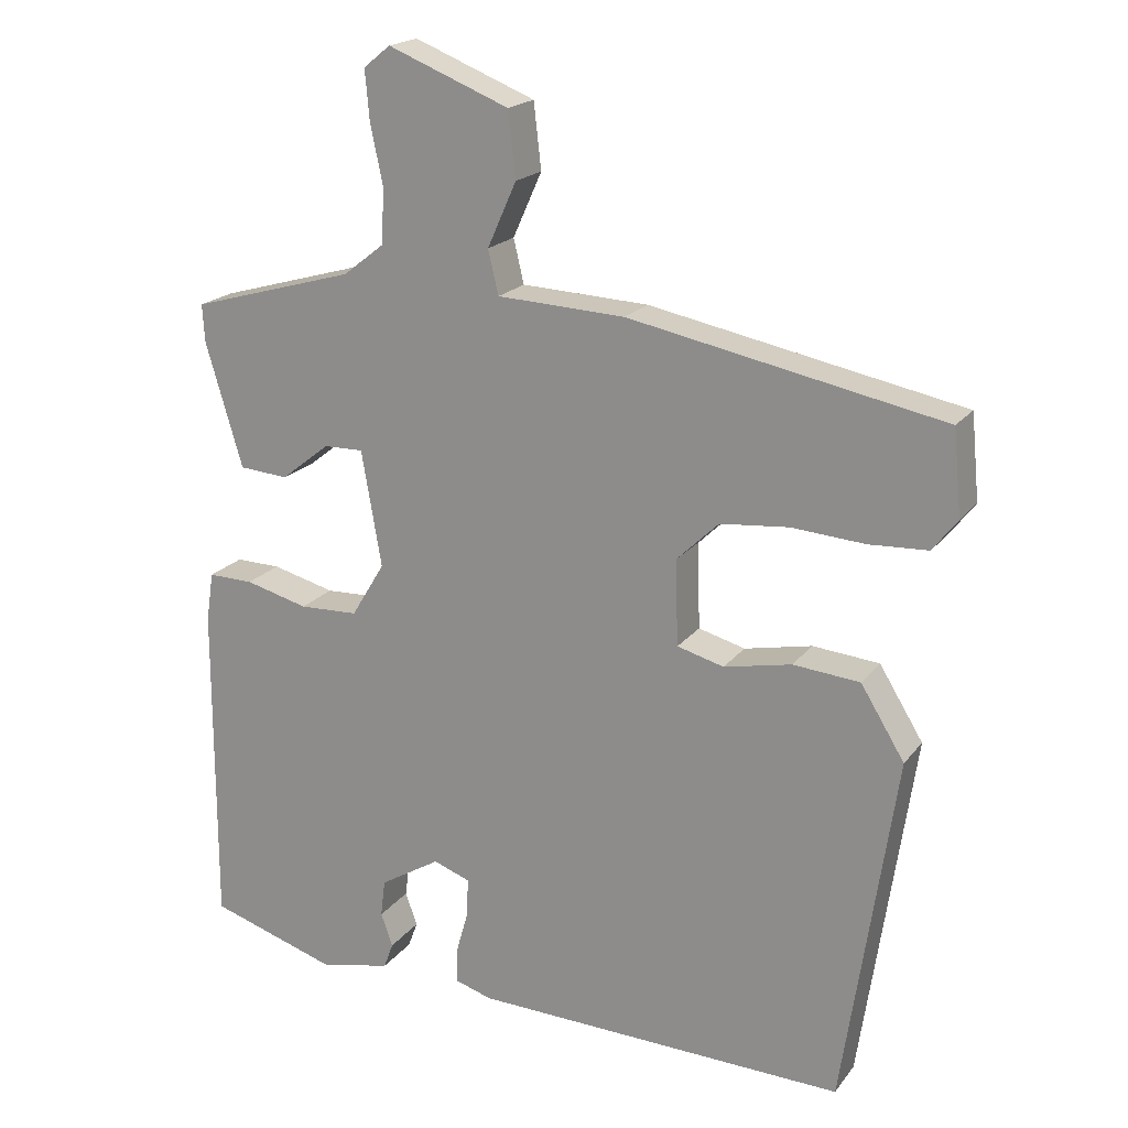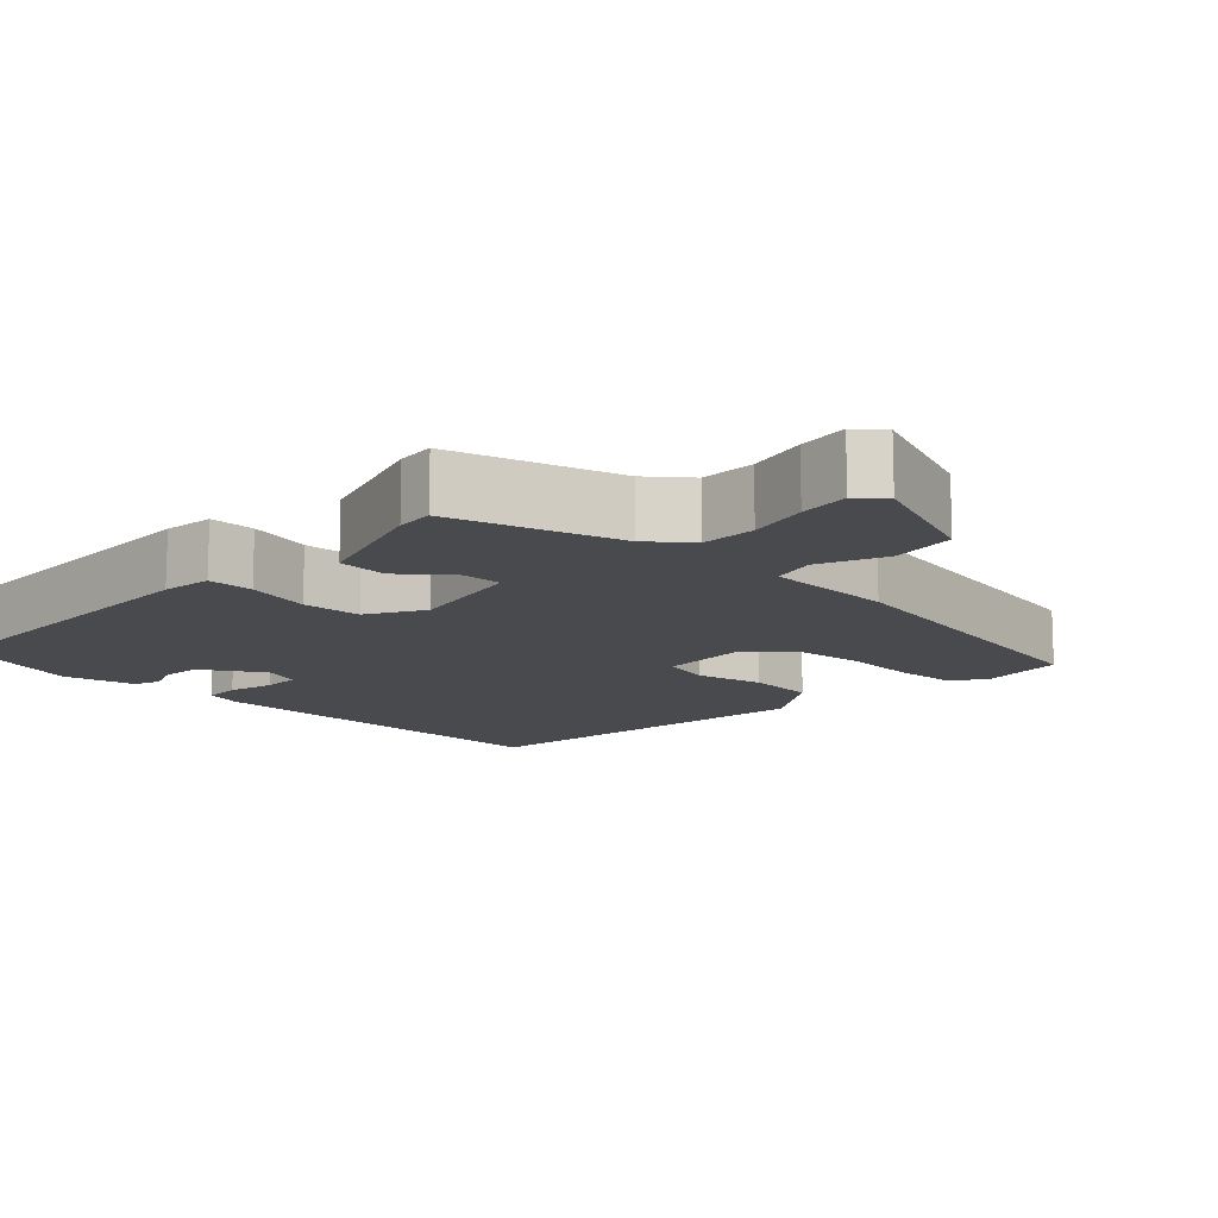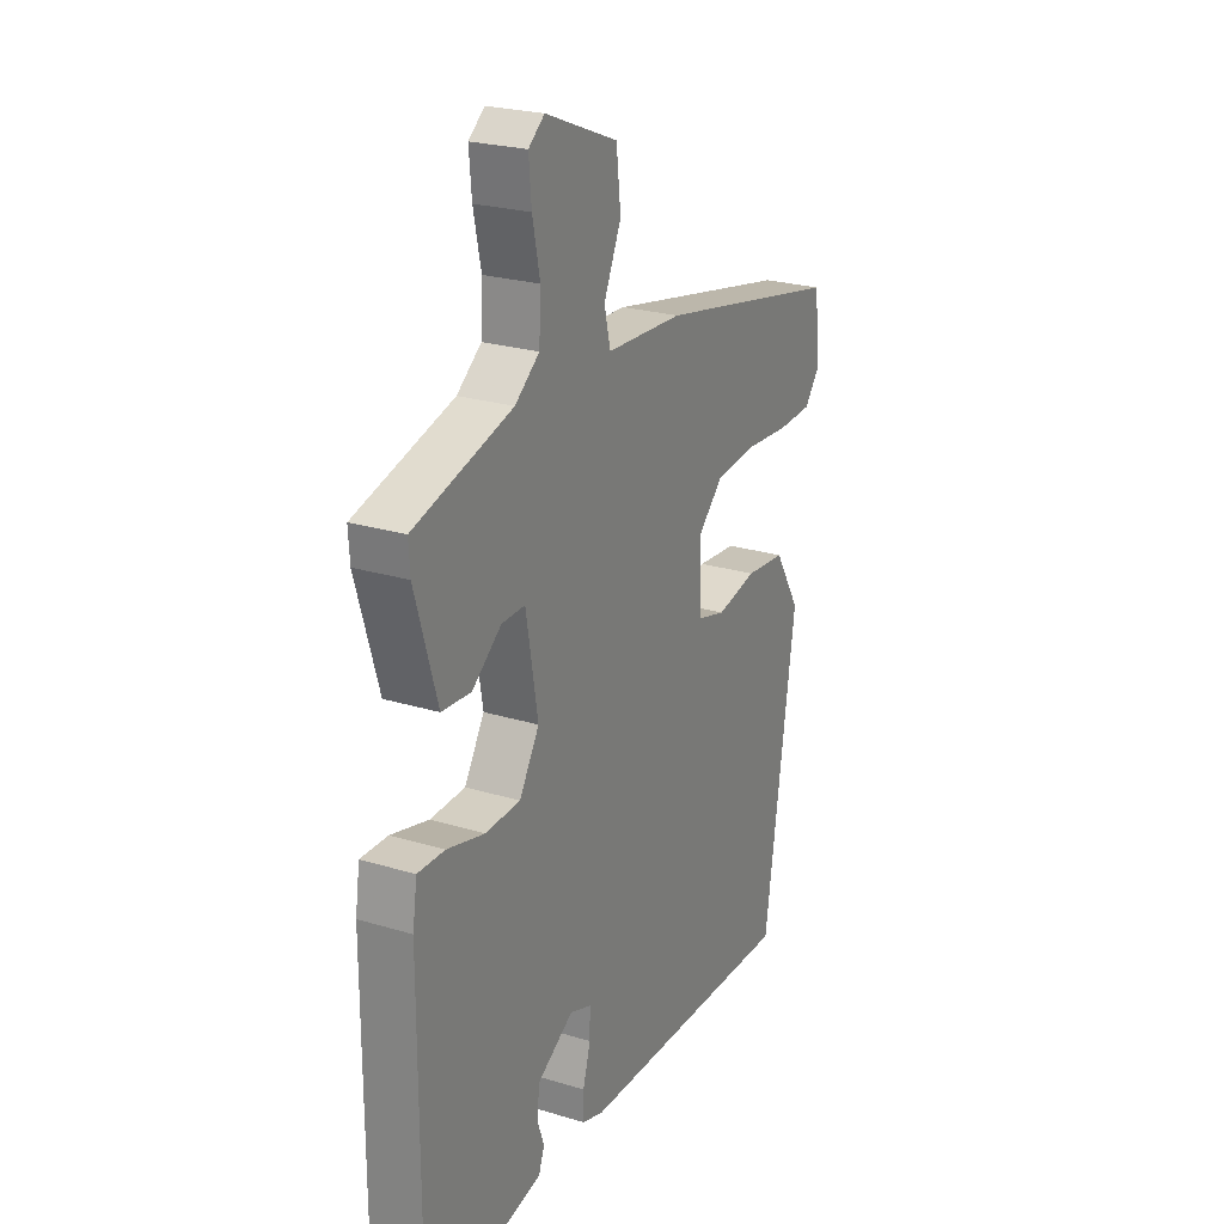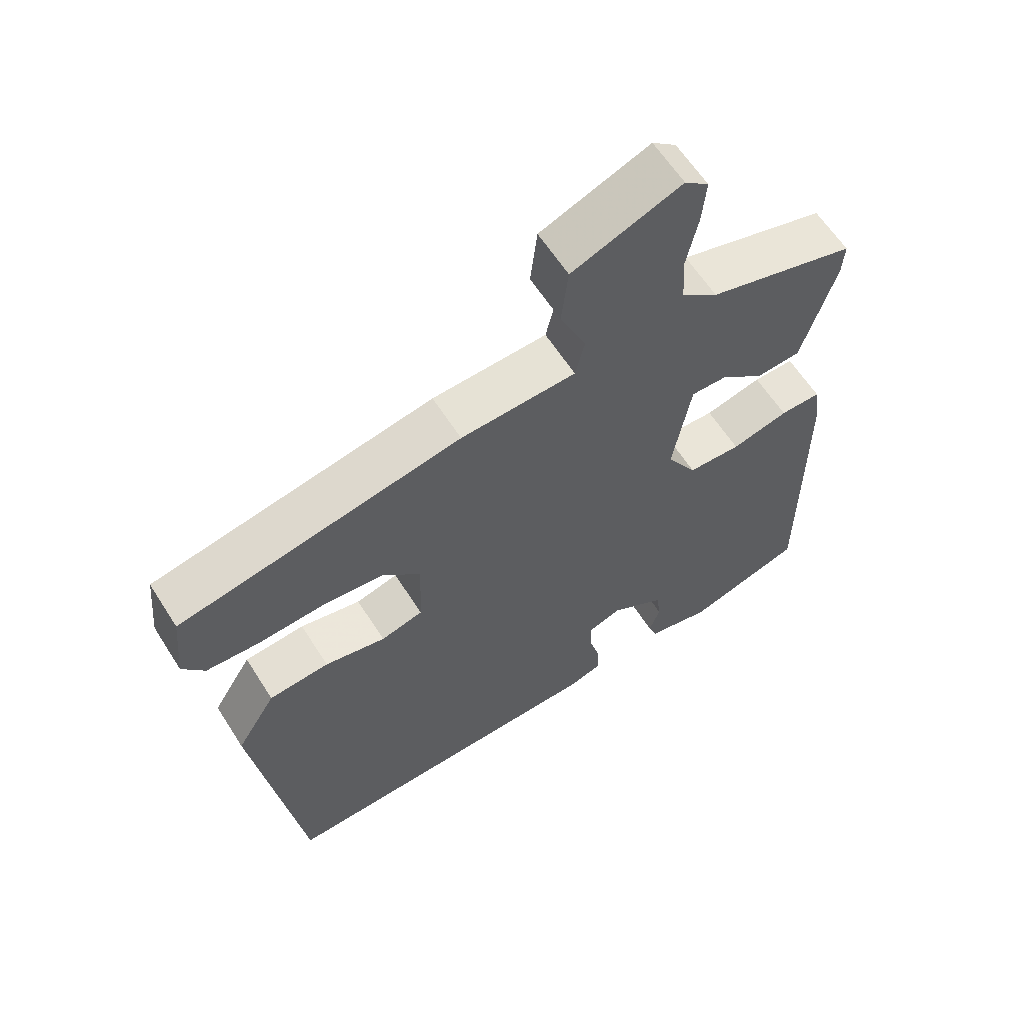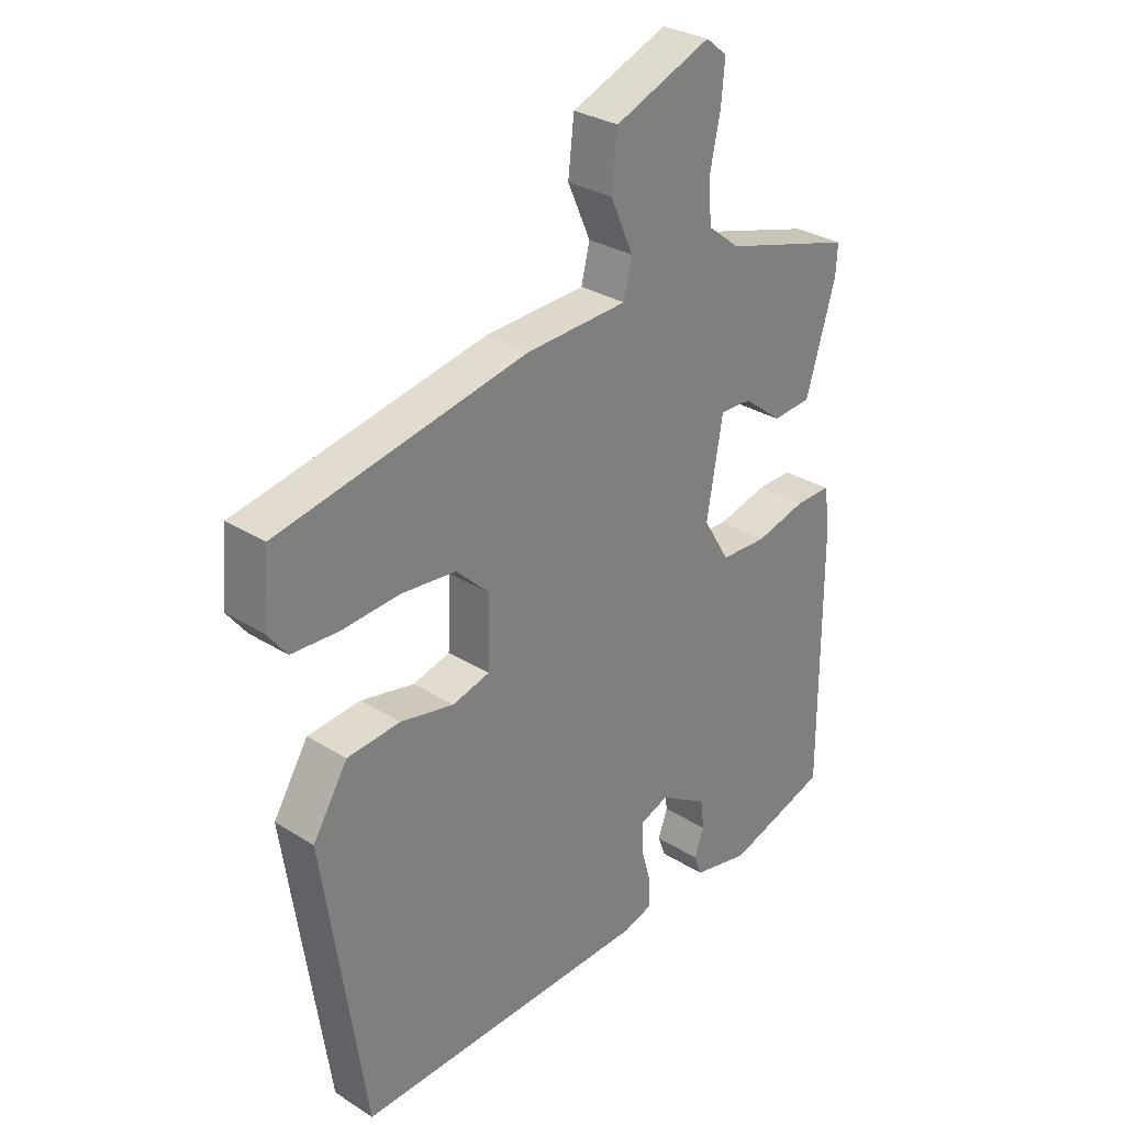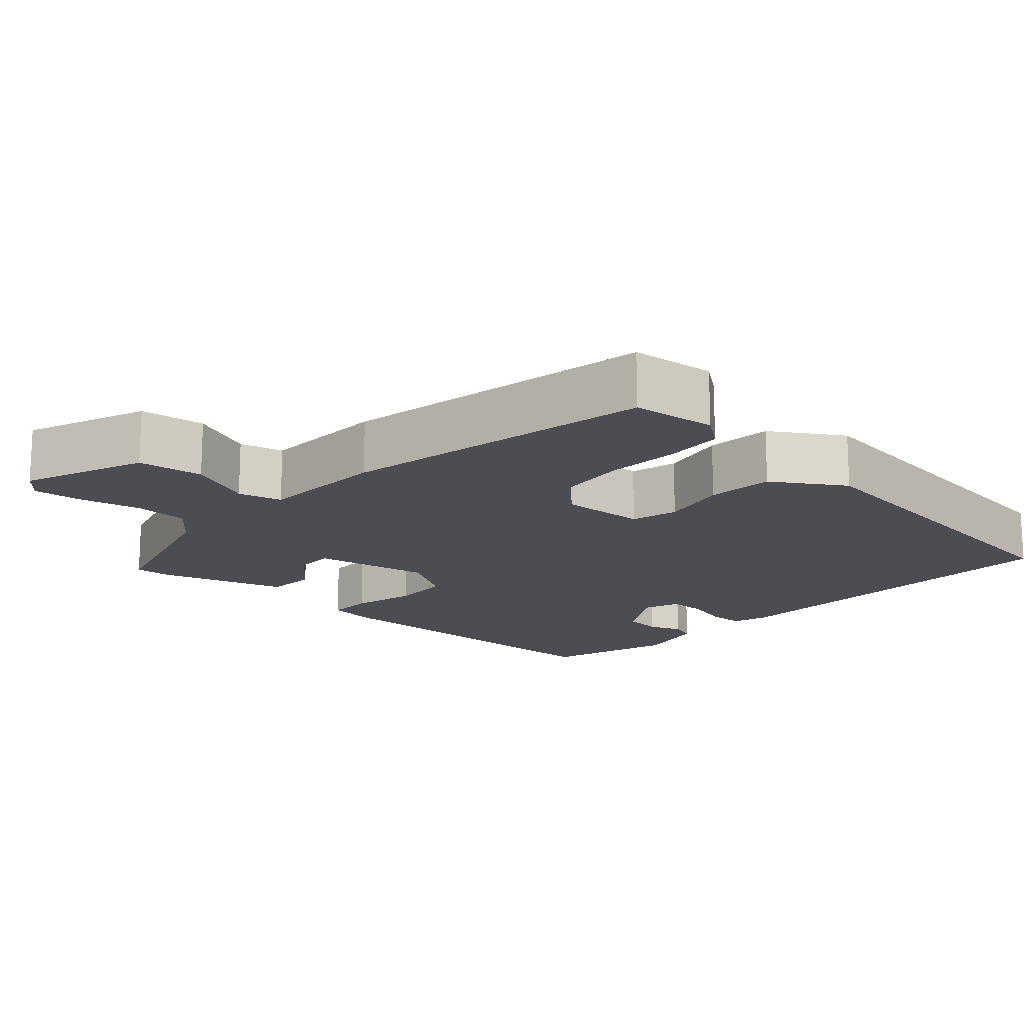
<metadata>
{"format":"obj","ext":"obj","renderer":"f3d","projection":"perspective","resolution":1024,"background":"white","views":[{"elev":19.4,"azim":25.9,"up":"+Z"},{"elev":-13.0,"azim":-42.6,"up":"+Y"},{"elev":24.0,"azim":-63.2,"up":"+Z"},{"elev":61.2,"azim":147.7,"up":"+Z"},{"elev":30.0,"azim":132.5,"up":"+Z"},{"elev":-16.3,"azim":48.5,"up":"+Y"}]}
</metadata>
<code>
v -0.528 0.07 -0.443
v -0.527 0.07 -0.001
v -0.517 0.07 0.066
v -0.456 0.07 0.065
v -0.371 0.07 0.043
v -0.292 0.07 0.046
v -0.247 0.07 0.12
v -0.274 0.07 0.276
v -0.327 0.07 0.275
v -0.393 0.07 0.223
v -0.459 0.07 0.228
v -0.509 0.07 0.396
v -0.512 0.07 0.446
v -0.29 0.07 0.509
v -0.235 0.07 0.552
v -0.231 0.07 0.625
v -0.248 0.07 0.706
v -0.254 0.07 0.773
v -0.218 0.07 0.802
v -0.055 0.07 0.737
v -0.045 0.07 0.649
v -0.084 0.07 0.562
v -0.07 0.07 0.503
v 0.102 0.07 0.495
v 0.524 0.07 0.412
v 0.535 0.07 0.298
v 0.502 0.07 0.255
v 0.423 0.07 0.251
v 0.324 0.07 0.258
v 0.232 0.07 0.249
v 0.175 0.07 0.194
v 0.179 0.07 0.079
v 0.242 0.07 0.062
v 0.333 0.07 0.081
v 0.423 0.07 0.073
v 0.482 0.07 -0.023
v 0.411 0.07 -0.501
v -0.094 0.07 -0.487
v -0.143 0.07 -0.472
v -0.143 0.07 -0.424
v -0.126 0.07 -0.364
v -0.125 0.07 -0.314
v -0.174 0.07 -0.296
v -0.256 0.07 -0.346
v -0.262 0.07 -0.396
v -0.246 0.07 -0.441
v -0.259 0.07 -0.476
v -0.355 0.07 -0.497
v -0.528 0 -0.443
v -0.527 0 -0.001
v -0.517 0 0.066
v -0.456 0 0.065
v -0.371 0 0.043
v -0.292 0 0.046
v -0.247 0 0.12
v -0.274 0 0.276
v -0.327 0 0.275
v -0.393 0 0.223
v -0.459 0 0.228
v -0.509 0 0.396
v -0.512 0 0.446
v -0.29 0 0.509
v -0.235 0 0.552
v -0.231 0 0.625
v -0.248 0 0.706
v -0.254 0 0.773
v -0.218 0 0.802
v -0.055 0 0.737
v -0.045 0 0.649
v -0.084 0 0.562
v -0.07 0 0.503
v 0.102 0 0.495
v 0.524 0 0.412
v 0.535 0 0.298
v 0.502 0 0.255
v 0.423 0 0.251
v 0.324 0 0.258
v 0.232 0 0.249
v 0.175 0 0.194
v 0.179 0 0.079
v 0.242 0 0.062
v 0.333 0 0.081
v 0.423 0 0.073
v 0.482 0 -0.023
v 0.411 0 -0.501
v -0.094 0 -0.487
v -0.143 0 -0.472
v -0.143 0 -0.424
v -0.126 0 -0.364
v -0.125 0 -0.314
v -0.174 0 -0.296
v -0.256 0 -0.346
v -0.262 0 -0.396
v -0.246 0 -0.441
v -0.259 0 -0.476
v -0.355 0 -0.497
f 45 46 47 48
f 44 45 48 1
f 43 44 1 2
f 42 43 2 3
f 38 39 40 41
f 38 41 42
f 37 38 42
f 33 34 35 36
f 32 33 36 37
f 26 27 28 29
f 26 29 30
f 23 24 25 26
f 23 26 30
f 19 20 21 22
f 19 22 23
f 16 17 18 19
f 15 16 19 23
f 14 15 23 30
f 9 10 11 12
f 8 9 12 13
f 42 3 4 5
f 42 5 6
f 32 37 42 6
f 31 32 6 7
f 30 31 7 8
f 8 13 14 30
f 96 95 94 93
f 49 96 93 92
f 50 49 92 91
f 51 50 91 90
f 89 88 87 86
f 90 89 86
f 90 86 85
f 84 83 82 81
f 85 84 81 80
f 77 76 75 74
f 78 77 74
f 74 73 72 71
f 78 74 71
f 70 69 68 67
f 71 70 67
f 67 66 65 64
f 71 67 64 63
f 78 71 63 62
f 60 59 58 57
f 61 60 57 56
f 53 52 51 90
f 54 53 90
f 54 90 85 80
f 55 54 80 79
f 56 55 79 78
f 78 62 61 56
f 1 49 50 2
f 2 50 51 3
f 3 51 52 4
f 4 52 53 5
f 5 53 54 6
f 6 54 55 7
f 7 55 56 8
f 8 56 57 9
f 9 57 58 10
f 10 58 59 11
f 11 59 60 12
f 12 60 61 13
f 13 61 62 14
f 14 62 63 15
f 15 63 64 16
f 16 64 65 17
f 17 65 66 18
f 18 66 67 19
f 19 67 68 20
f 20 68 69 21
f 21 69 70 22
f 22 70 71 23
f 23 71 72 24
f 24 72 73 25
f 25 73 74 26
f 26 74 75 27
f 27 75 76 28
f 28 76 77 29
f 29 77 78 30
f 30 78 79 31
f 31 79 80 32
f 32 80 81 33
f 33 81 82 34
f 34 82 83 35
f 35 83 84 36
f 36 84 85 37
f 37 85 86 38
f 38 86 87 39
f 39 87 88 40
f 40 88 89 41
f 41 89 90 42
f 42 90 91 43
f 43 91 92 44
f 44 92 93 45
f 45 93 94 46
f 46 94 95 47
f 47 95 96 48
f 48 96 49 1

</code>
